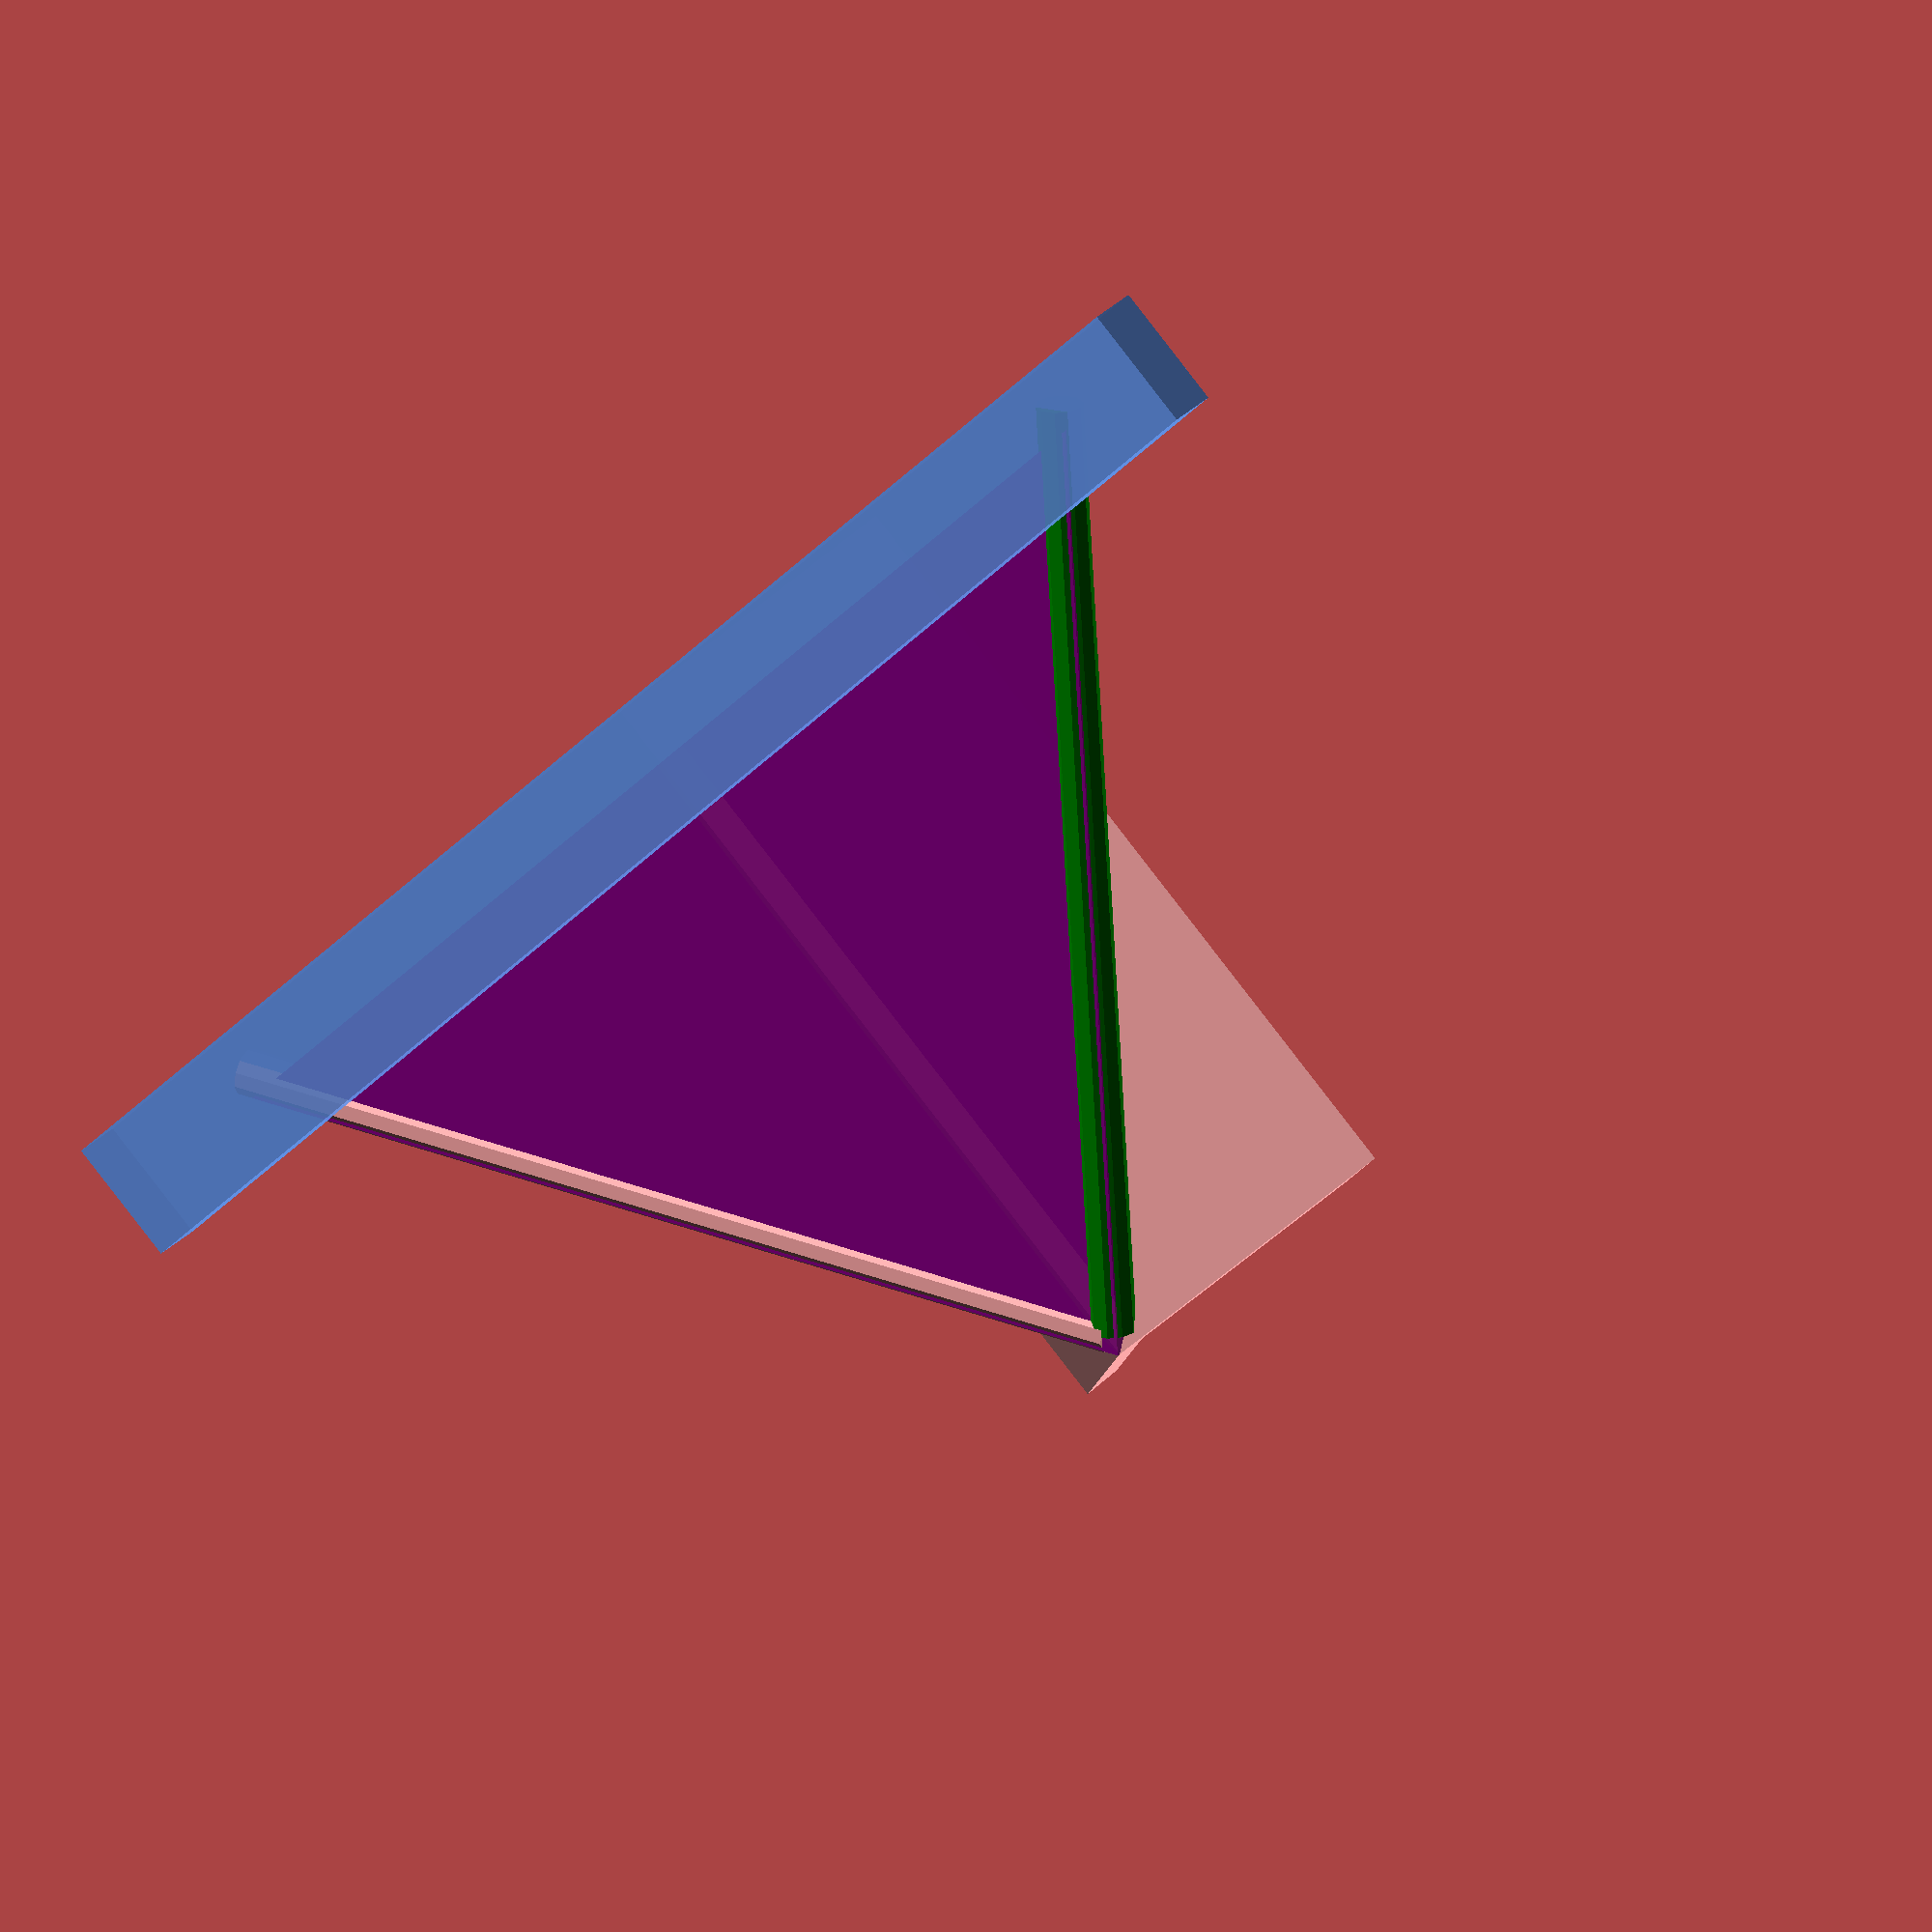
<openscad>


//band saw slider guide for holding cylinders

slider_w = 16;
slider_h = 8;
slider_l = 200;
alpha=.9;

throat_slider_distance=92;

//how thick to make V guide? 4 mil?
v_thickness=4;
v_length=40;

v_holder = [[0,0],[0,v_length],[v_length,0]]; // triangle for holder
v_holder_path = [0,1,2]; // triangle paths

translate([8,0,0])
{
rotate([0,-90,0]){
rotate([0,0,-45]){
difference(){
  linear_extrude(height=100){
        polygon(points=v_holder,paths=[v_holder_path]);
        }
    
    translate([v_thickness,v_thickness,-1]){
        cube([v_length,v_length,v_length+200]);
    }
}

    }
}
}

color("purple",alpha)
translate([0,0,-.5]){
    linear_extrude(3){
polygon(points=[[-throat_slider_distance,0],[0,.5*slider_l-20],[0,-.5*slider_l+20]]);
}
}

//rails on stablility trian

color("green")
mirror([0,10,0] ){
translate([-throat_slider_distance+3,0,1.9]){ 
rotate([90,0,49]){
cylinder(h= throat_slider_distance+30 ,r1=3, r2=3);
}
}
}
translate([-throat_slider_distance+3,0,1.9]){ 
rotate([90,0,49]){
cylinder(h= throat_slider_distance+30 ,r1=3, r2=3);
}
}

//
color("cornflowerblue",alpha)
//
translate([0,0,-0.5*slider_h]){
    cube([slider_w ,slider_l ,slider_h],center=true);}
//

</openscad>
<views>
elev=157.2 azim=134.5 roll=331.0 proj=o view=solid
</views>
